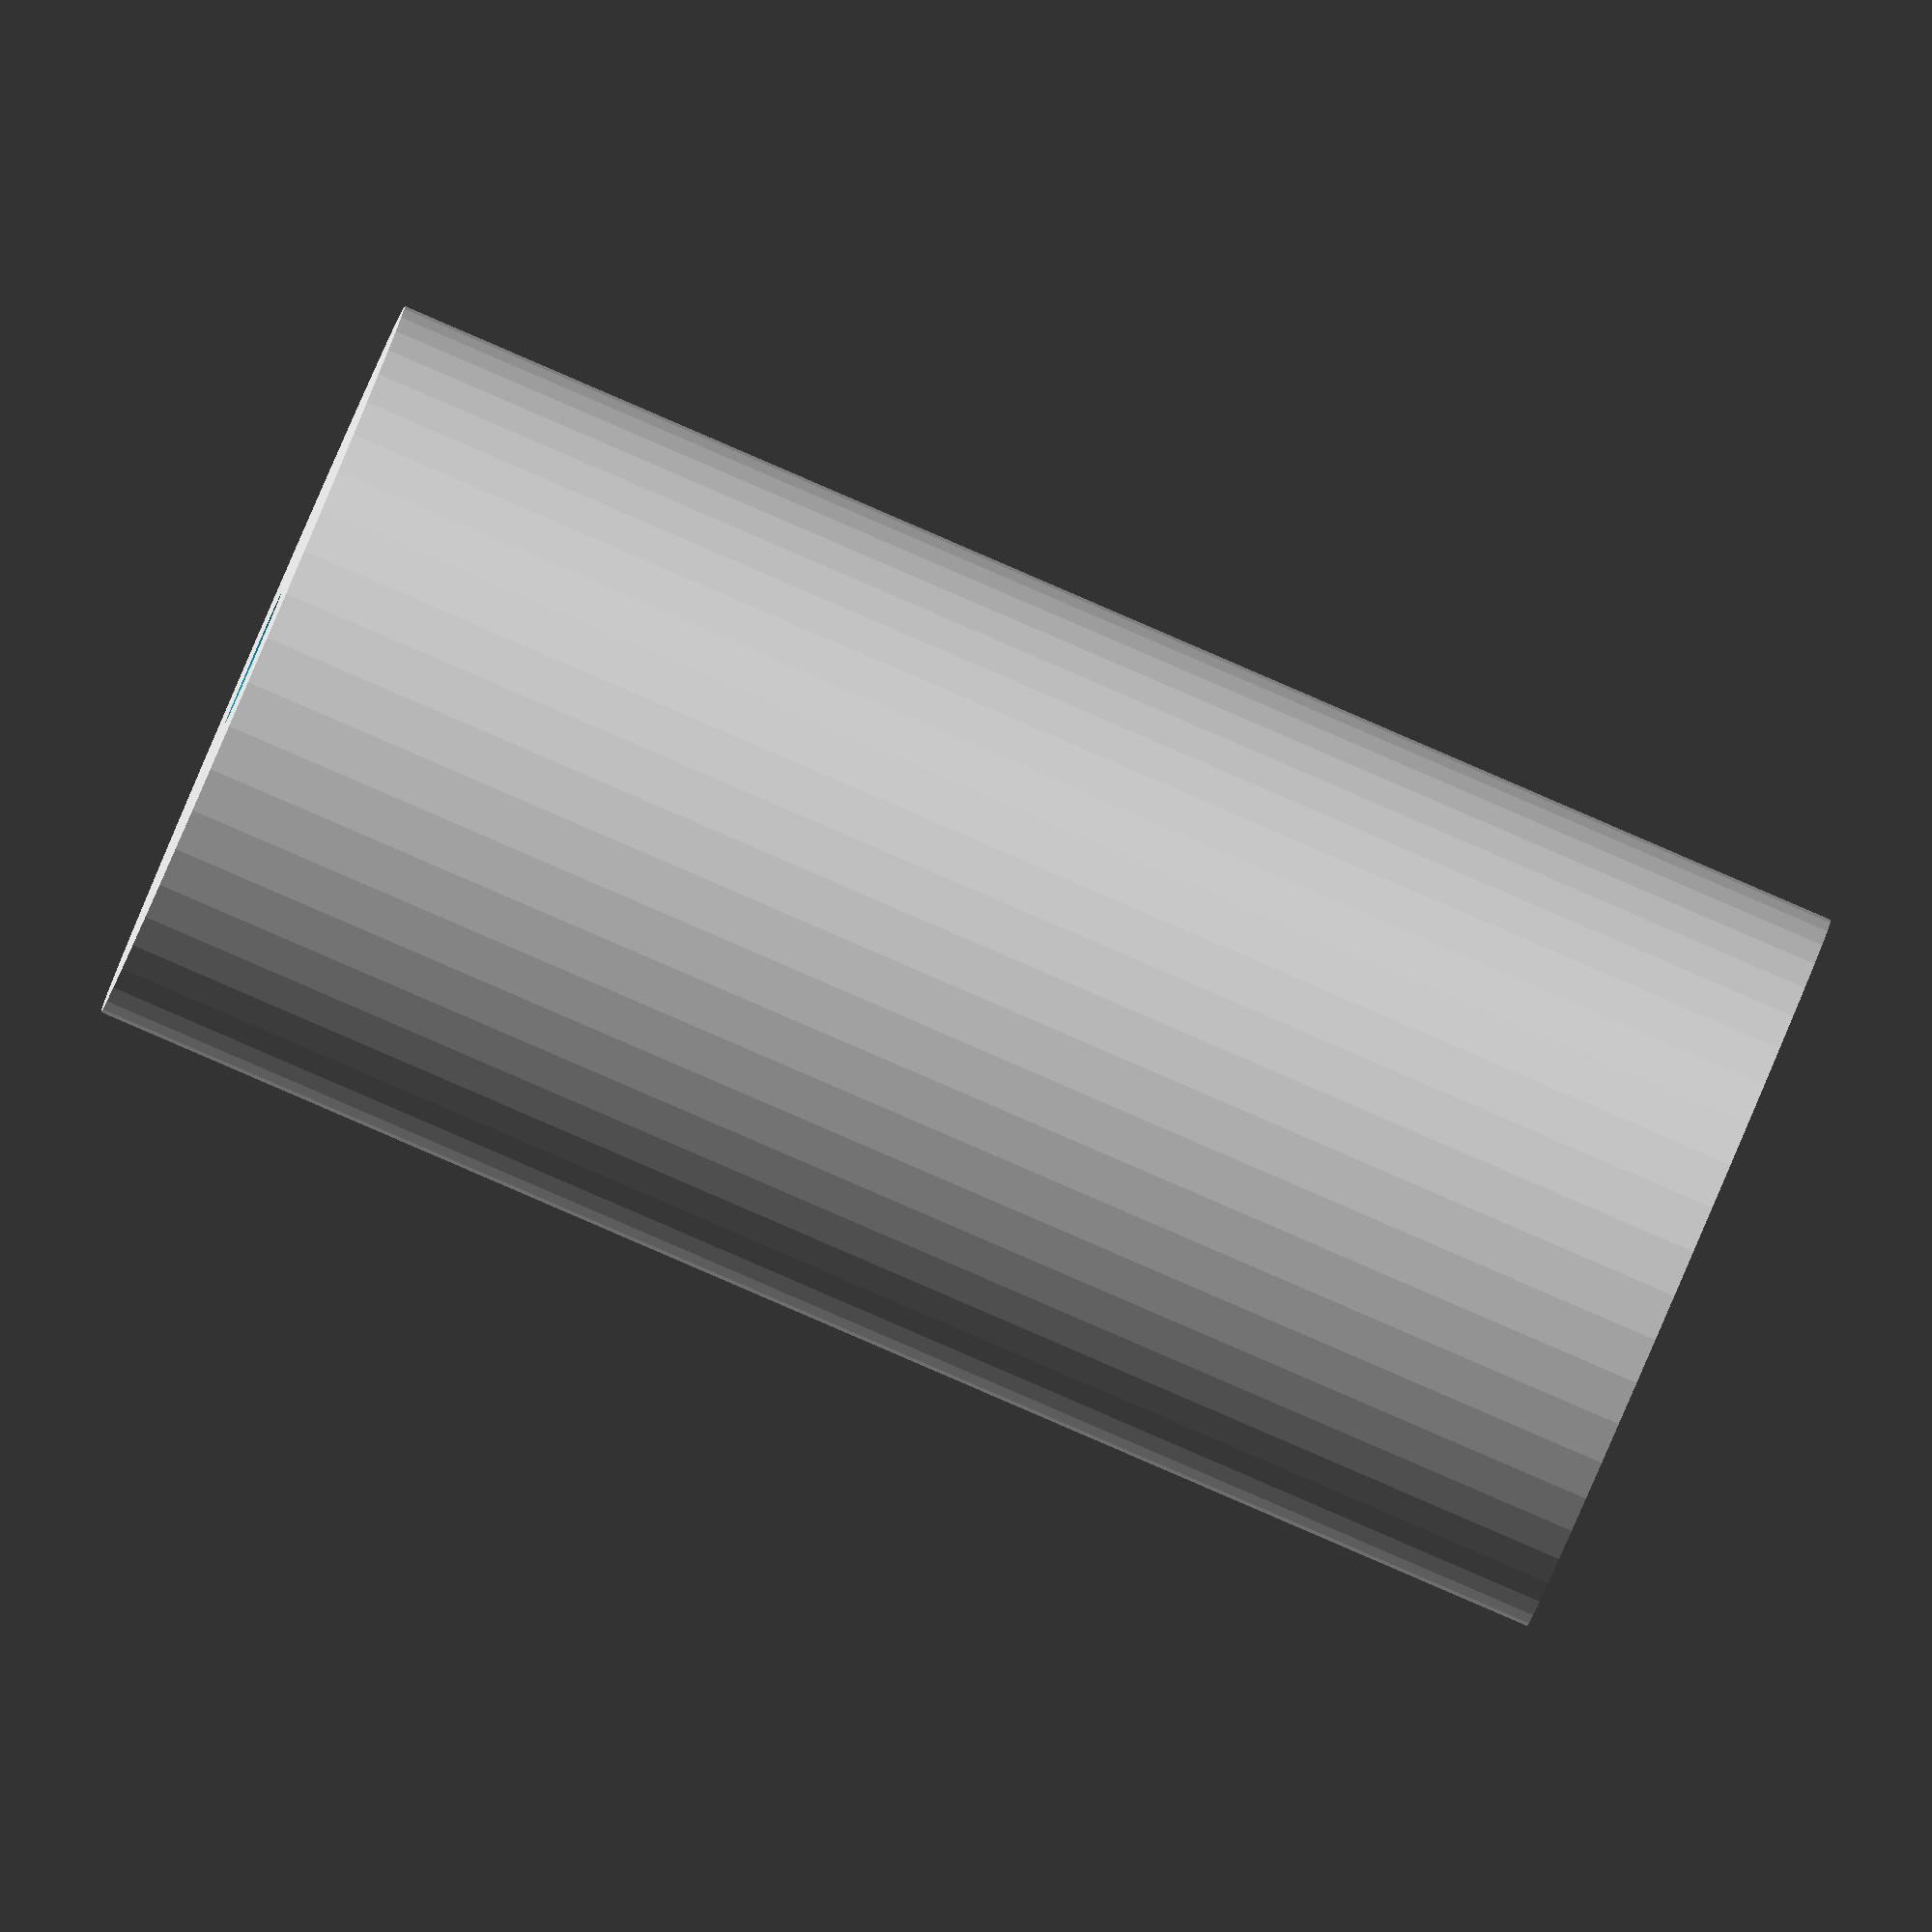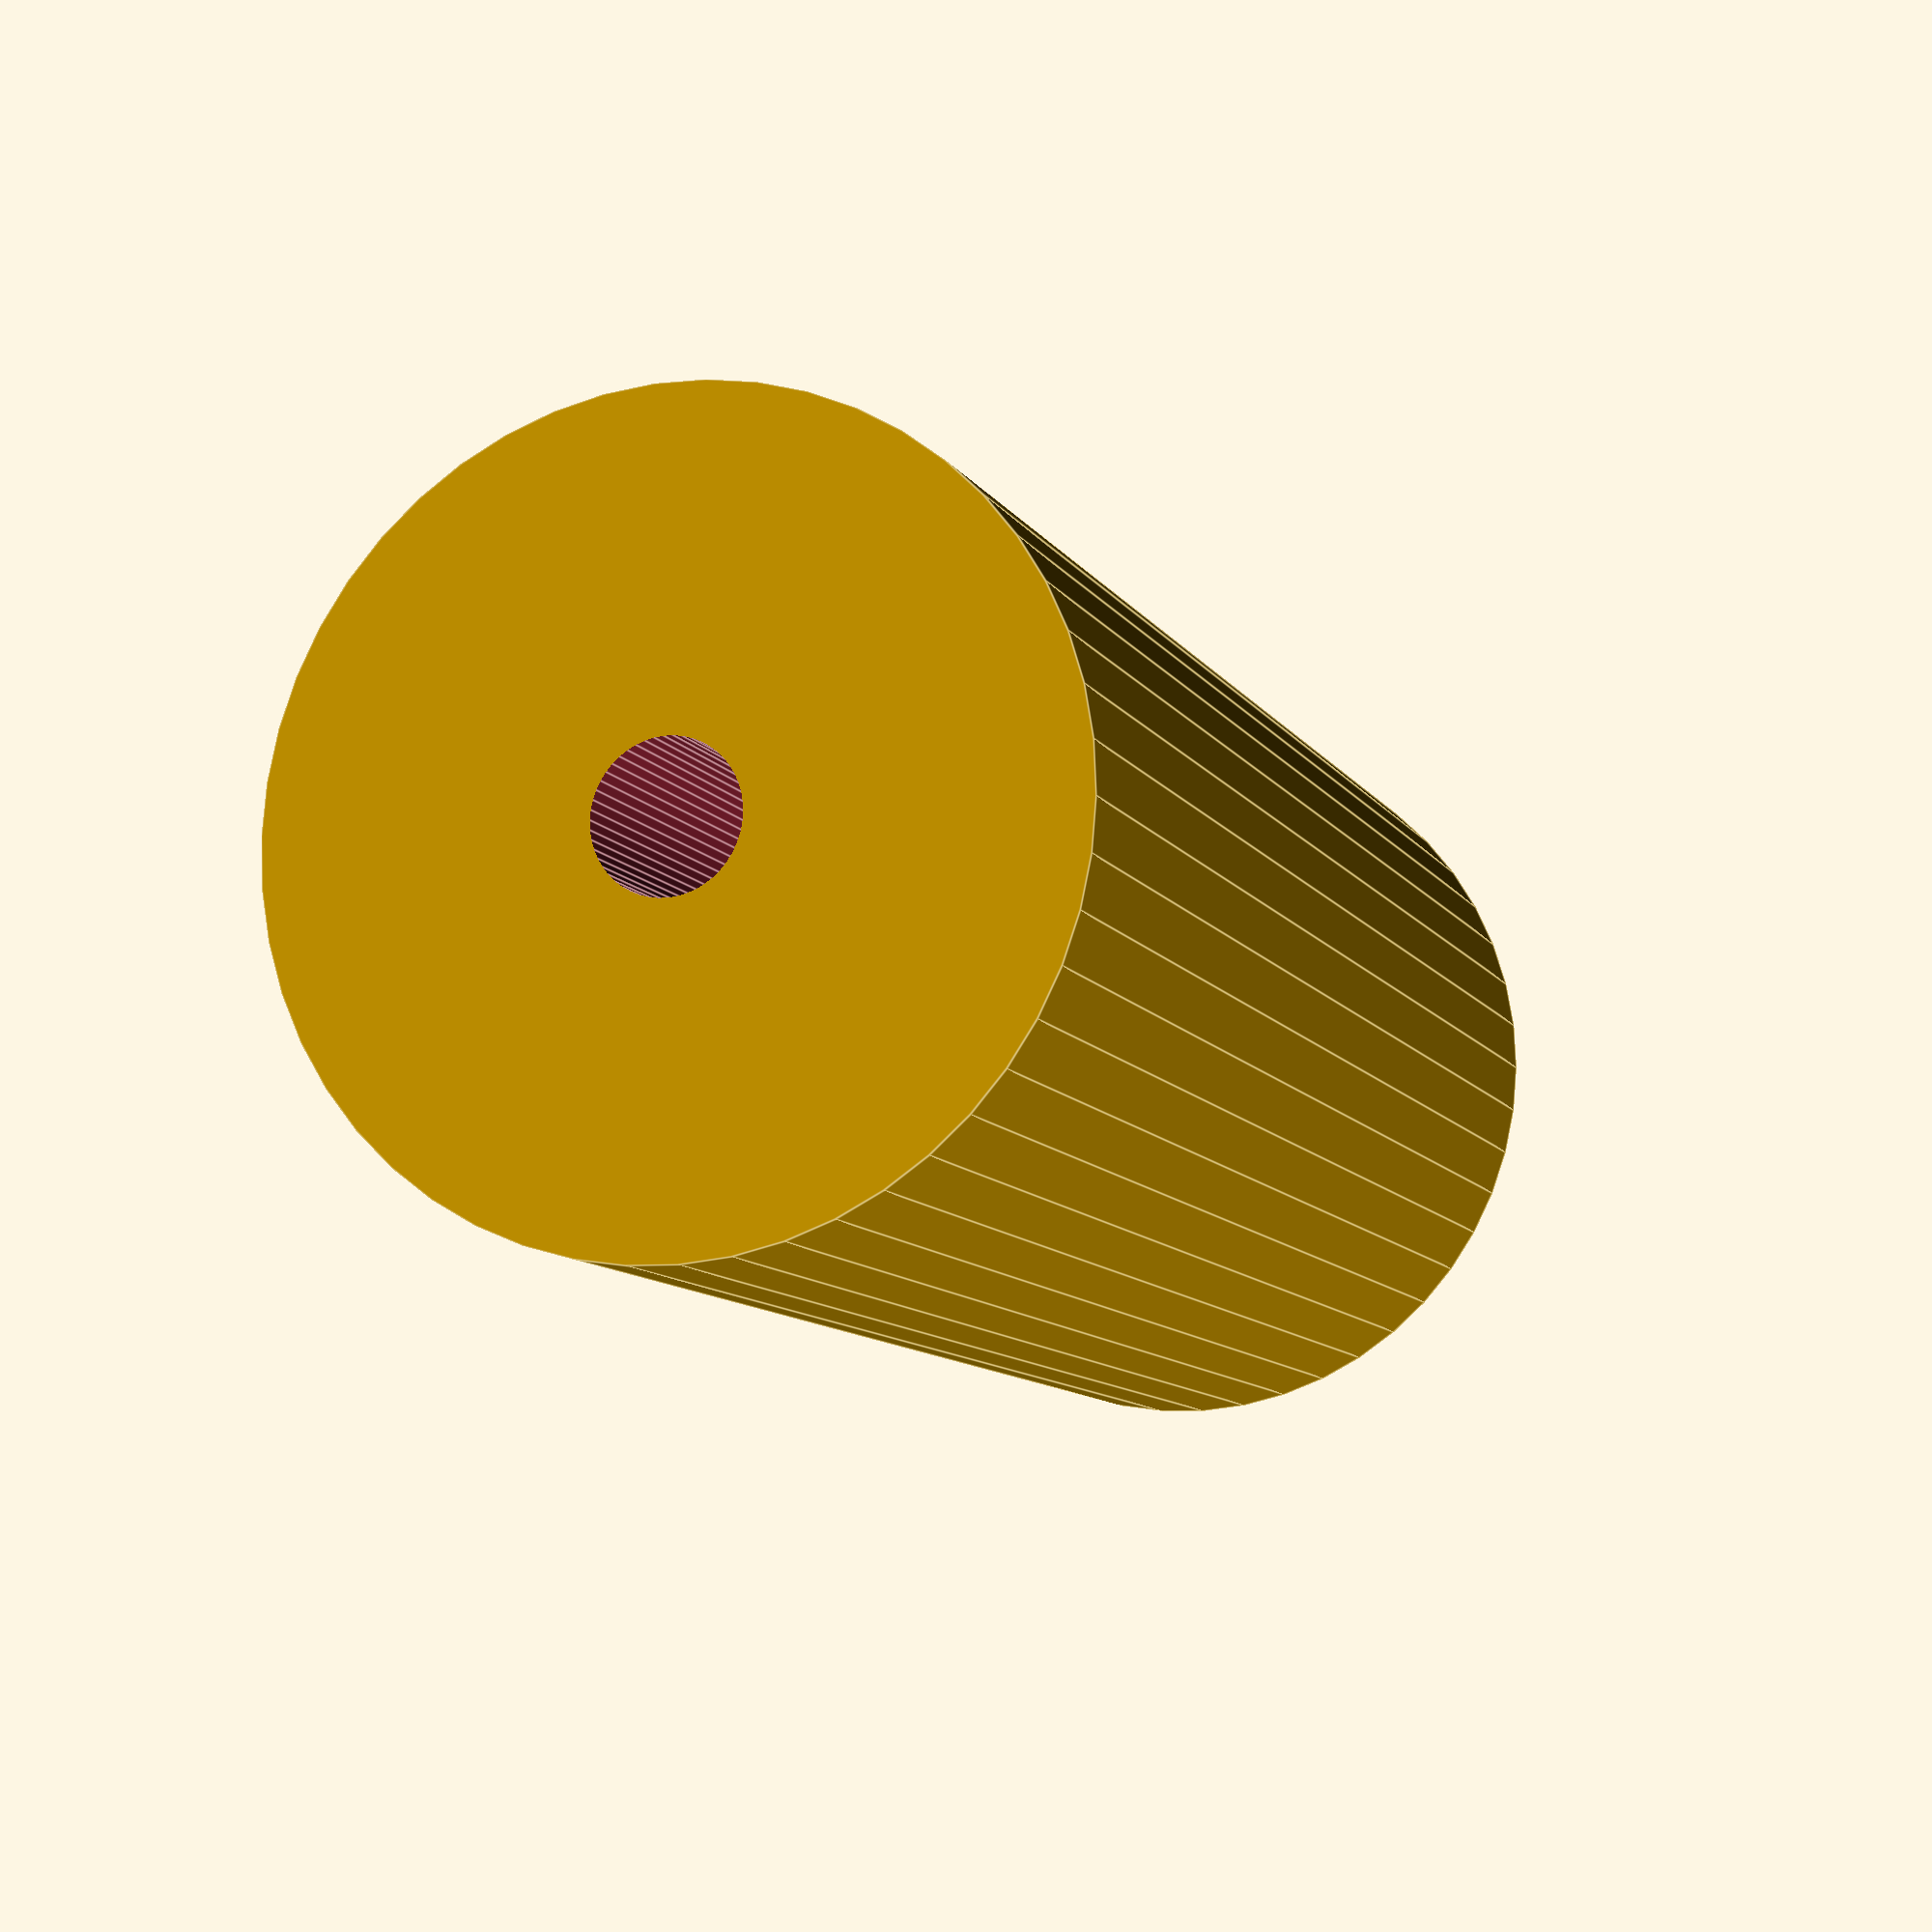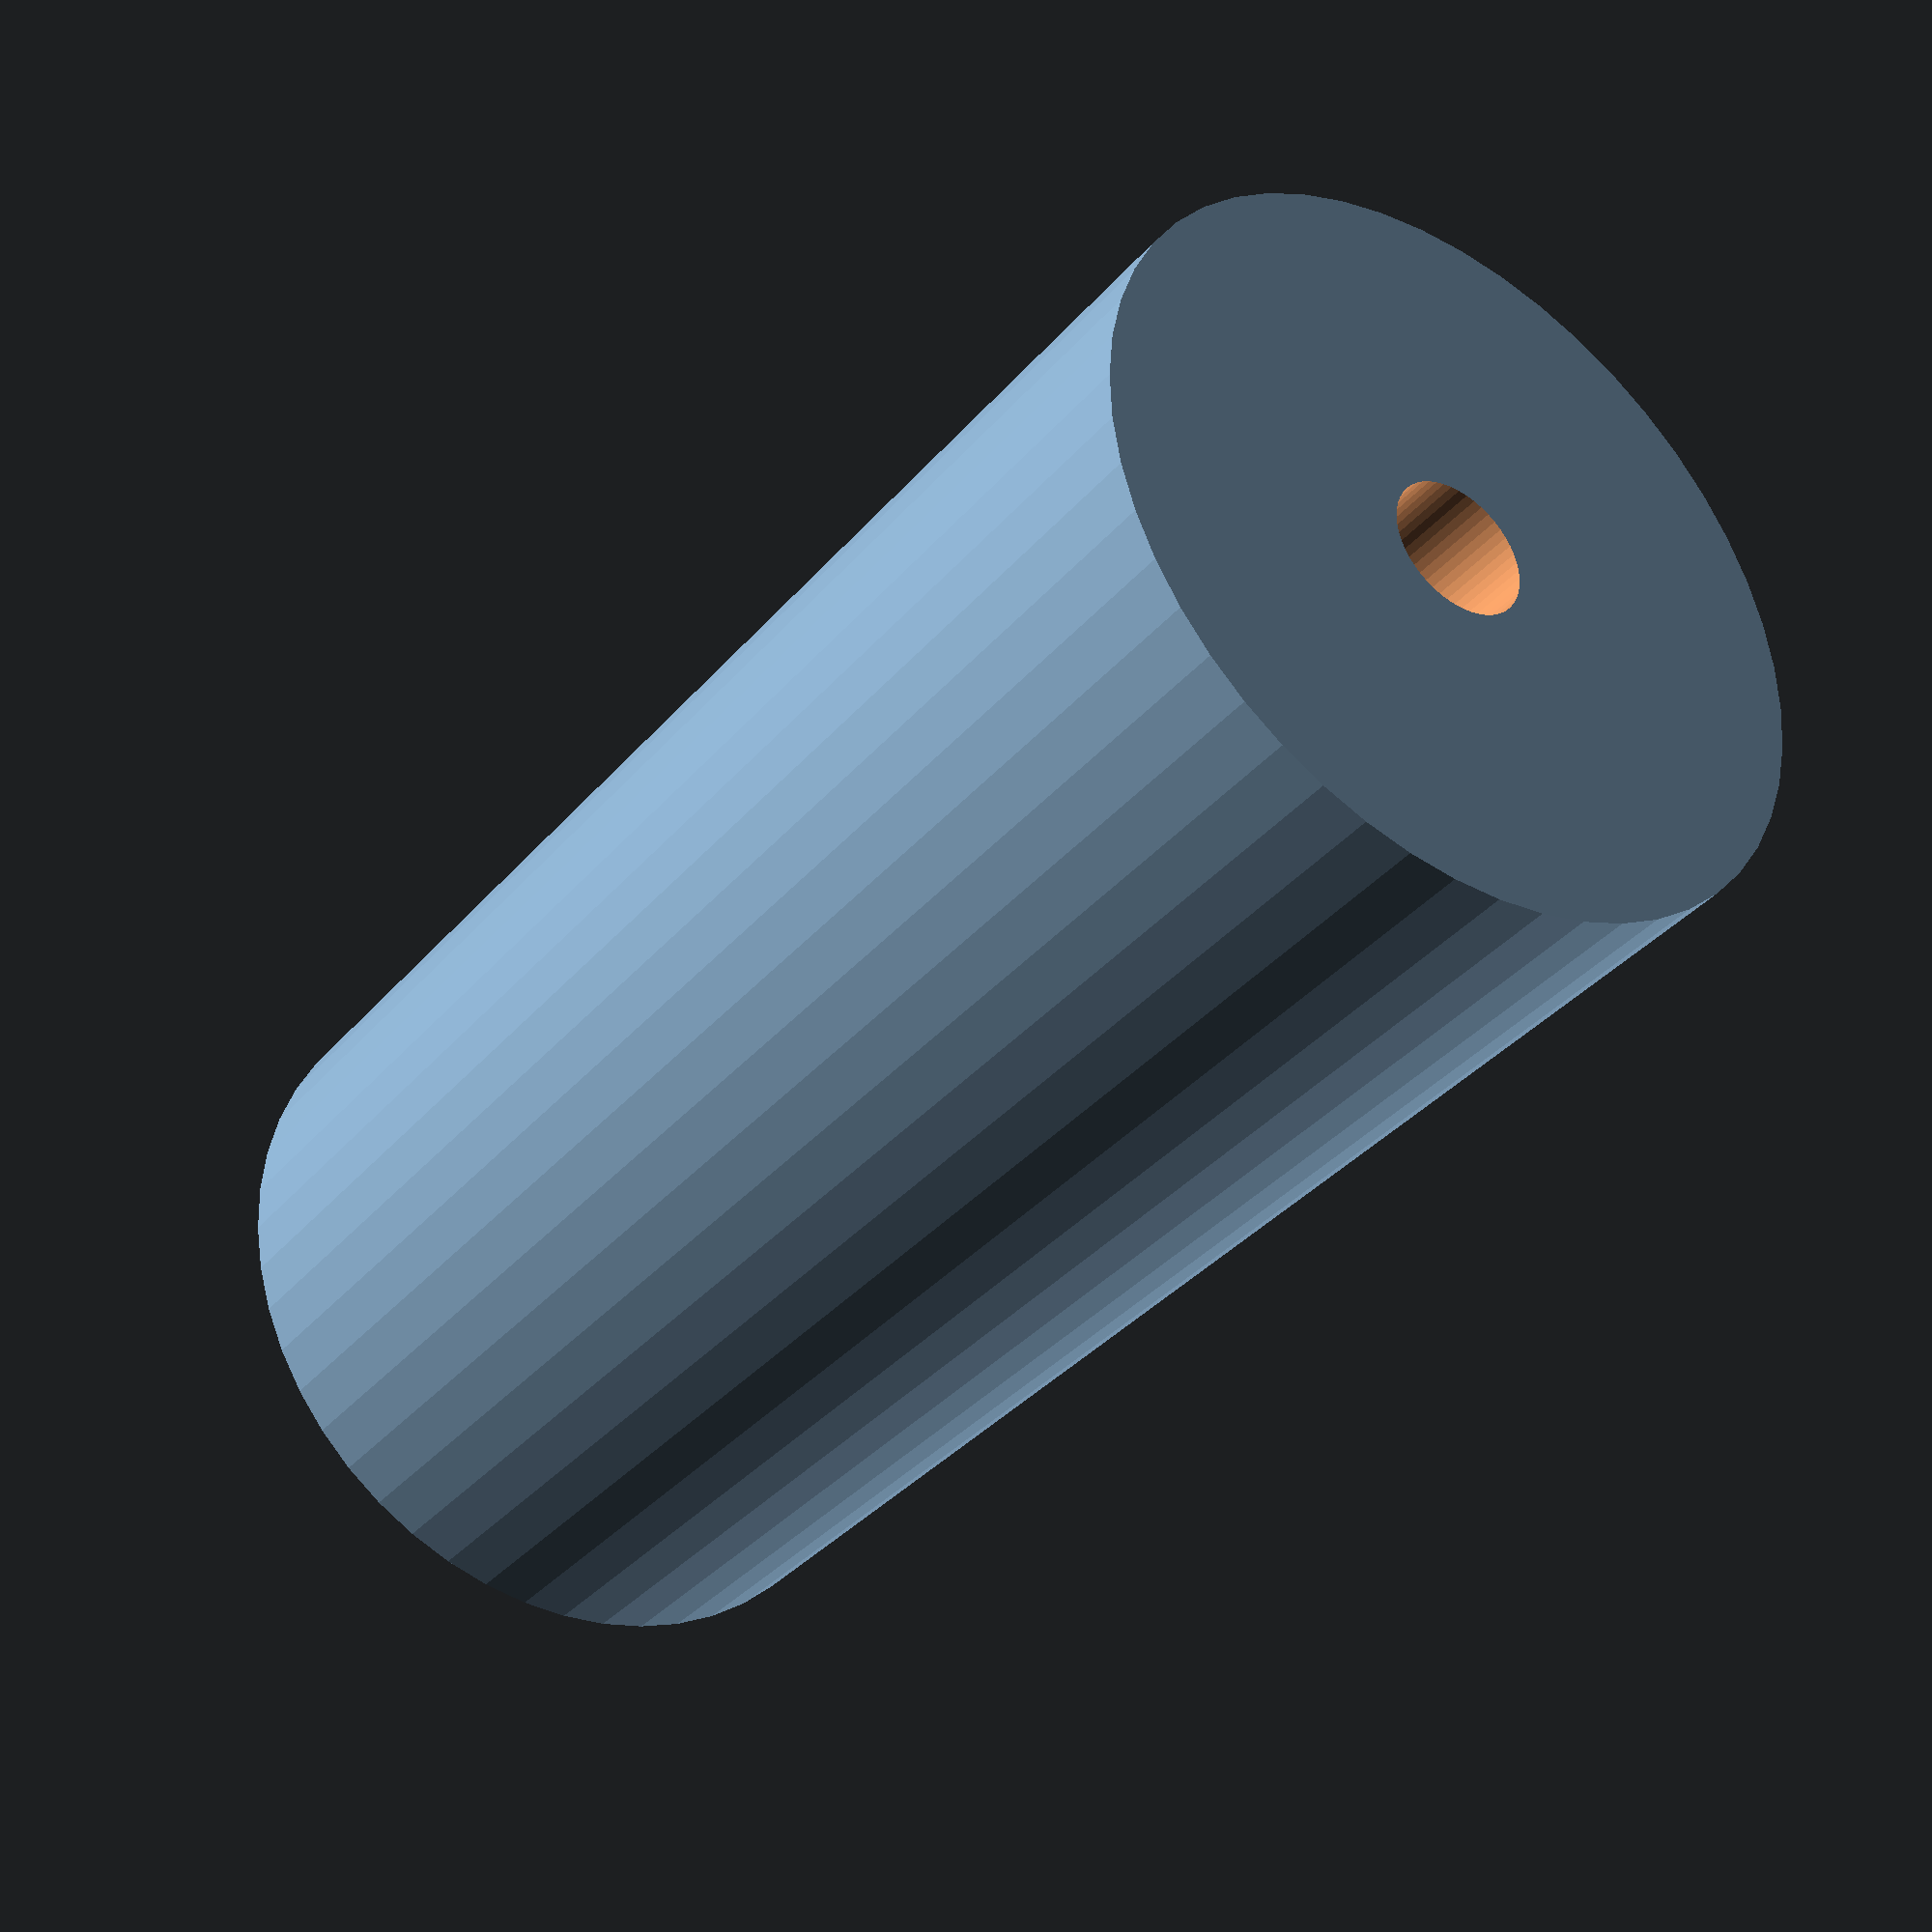
<openscad>
$fn = 50;


difference() {
	union() {
		translate(v = [0, 0, -49.5000000000]) {
			cylinder(h = 99, r = 24.5000000000);
		}
	}
	union() {
		translate(v = [0, 0, -100.0000000000]) {
			cylinder(h = 200, r = 4.5000000000);
		}
	}
}
</openscad>
<views>
elev=268.2 azim=174.6 roll=293.3 proj=o view=wireframe
elev=190.0 azim=27.5 roll=340.8 proj=p view=edges
elev=215.7 azim=325.3 roll=214.5 proj=p view=solid
</views>
